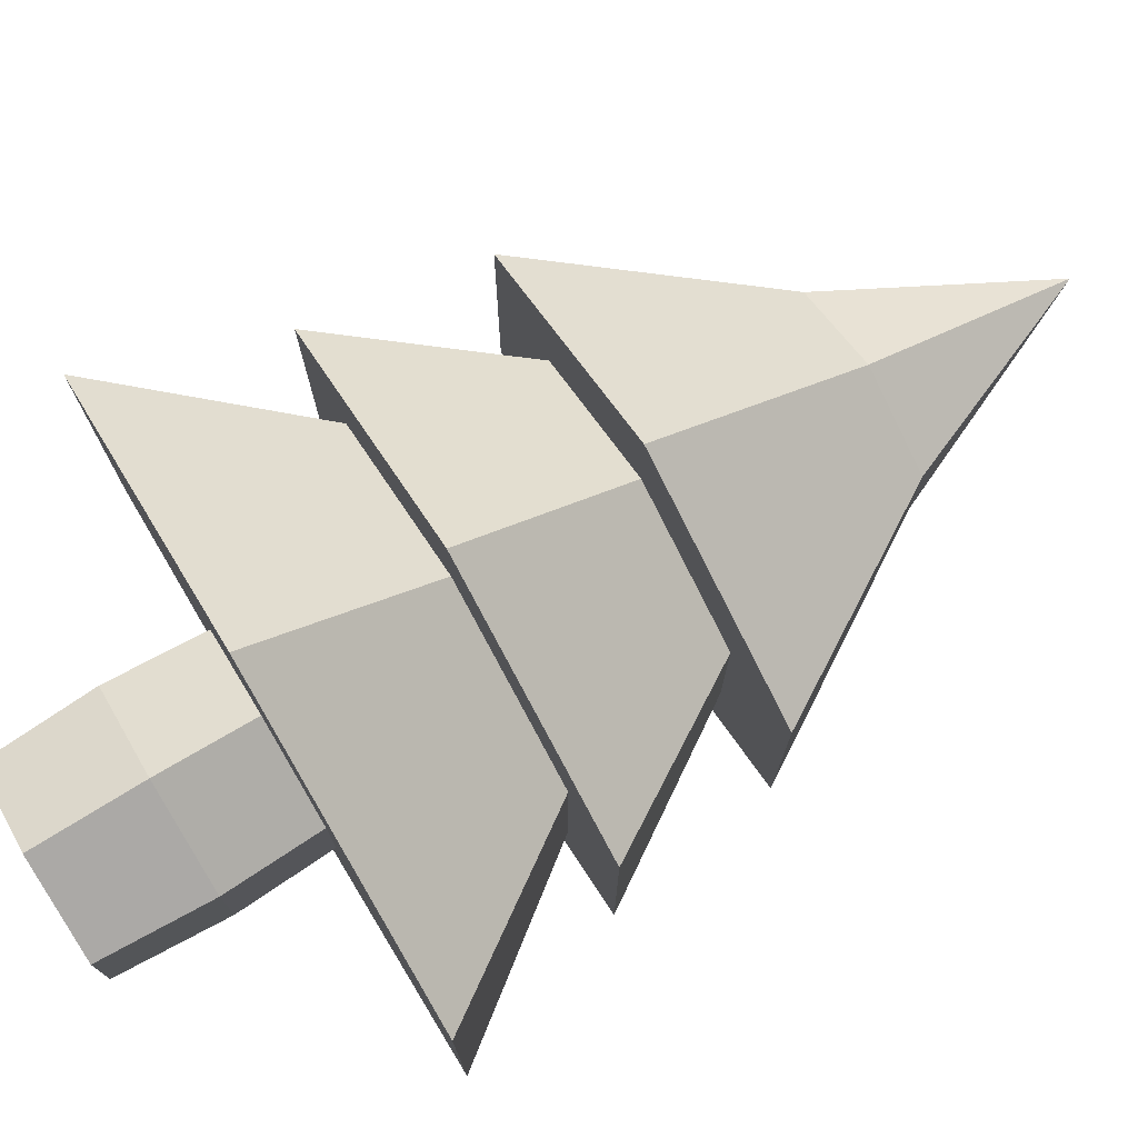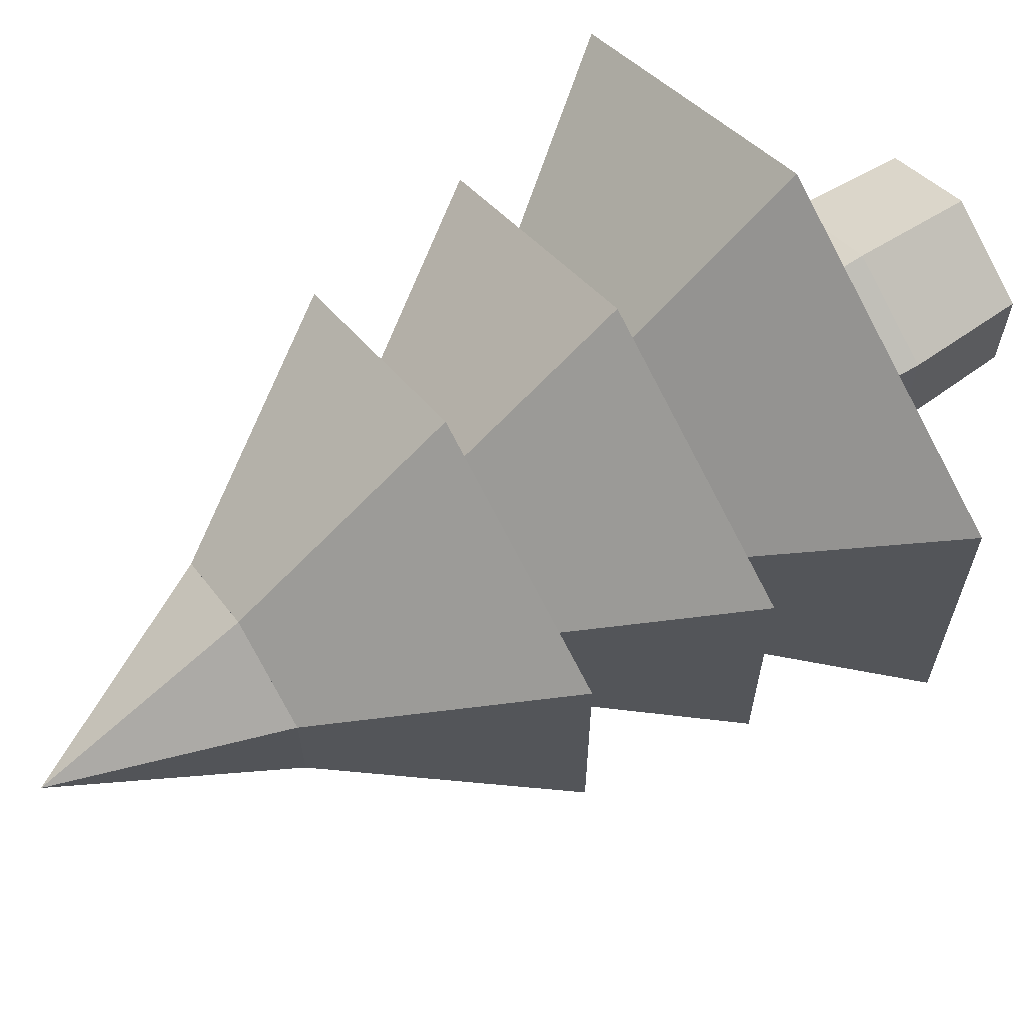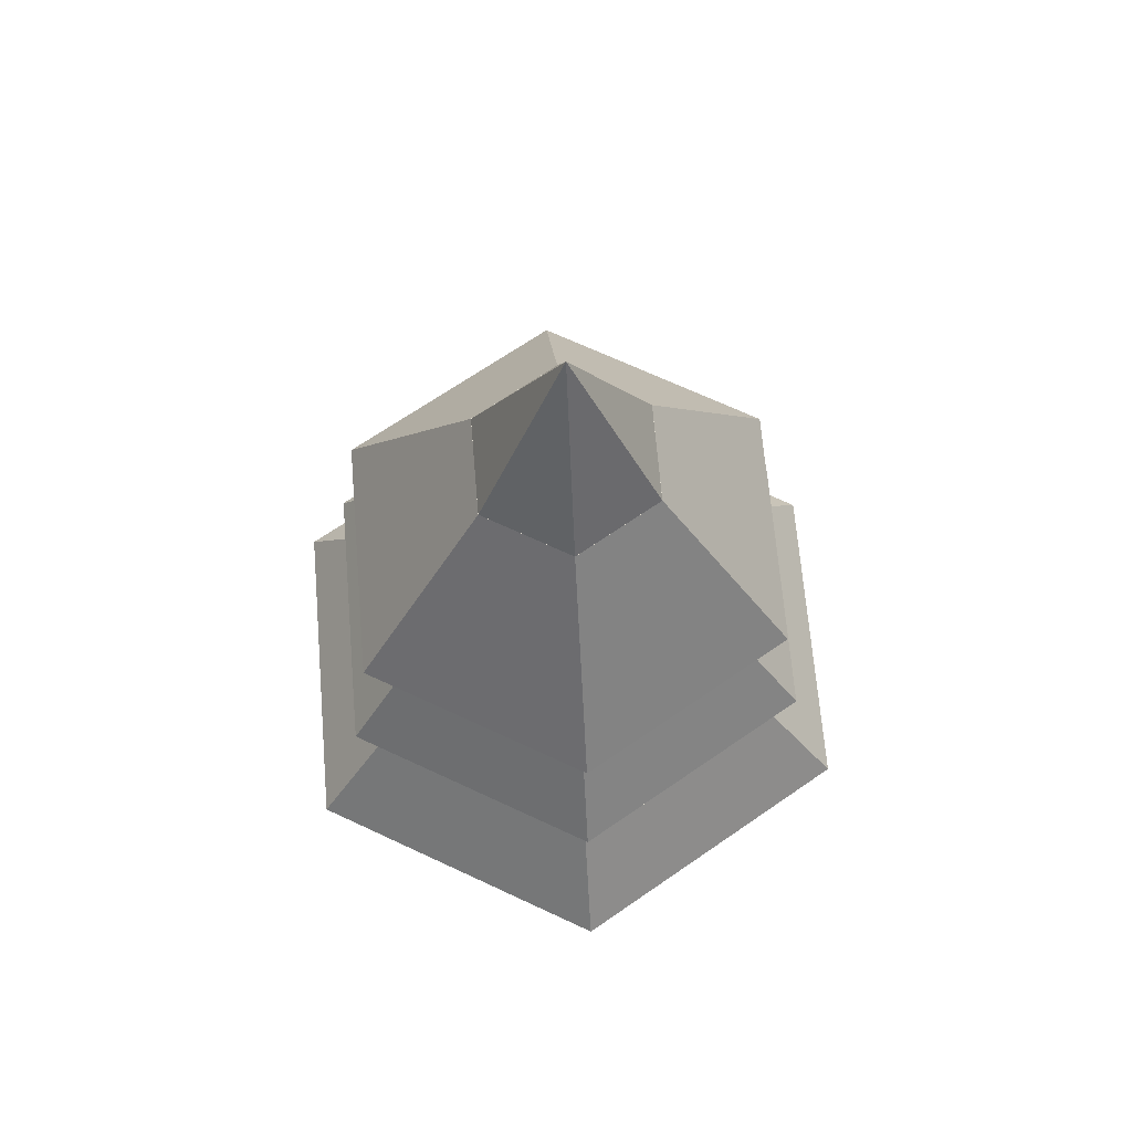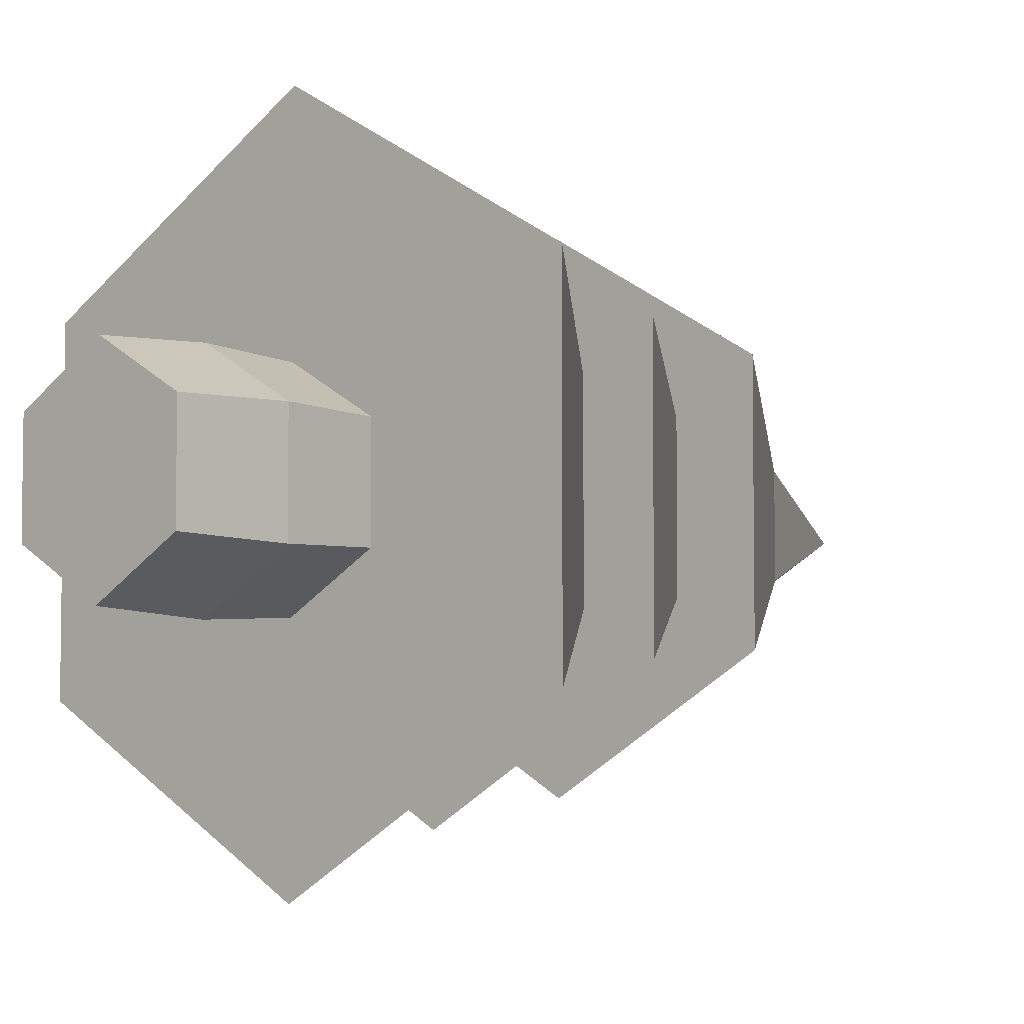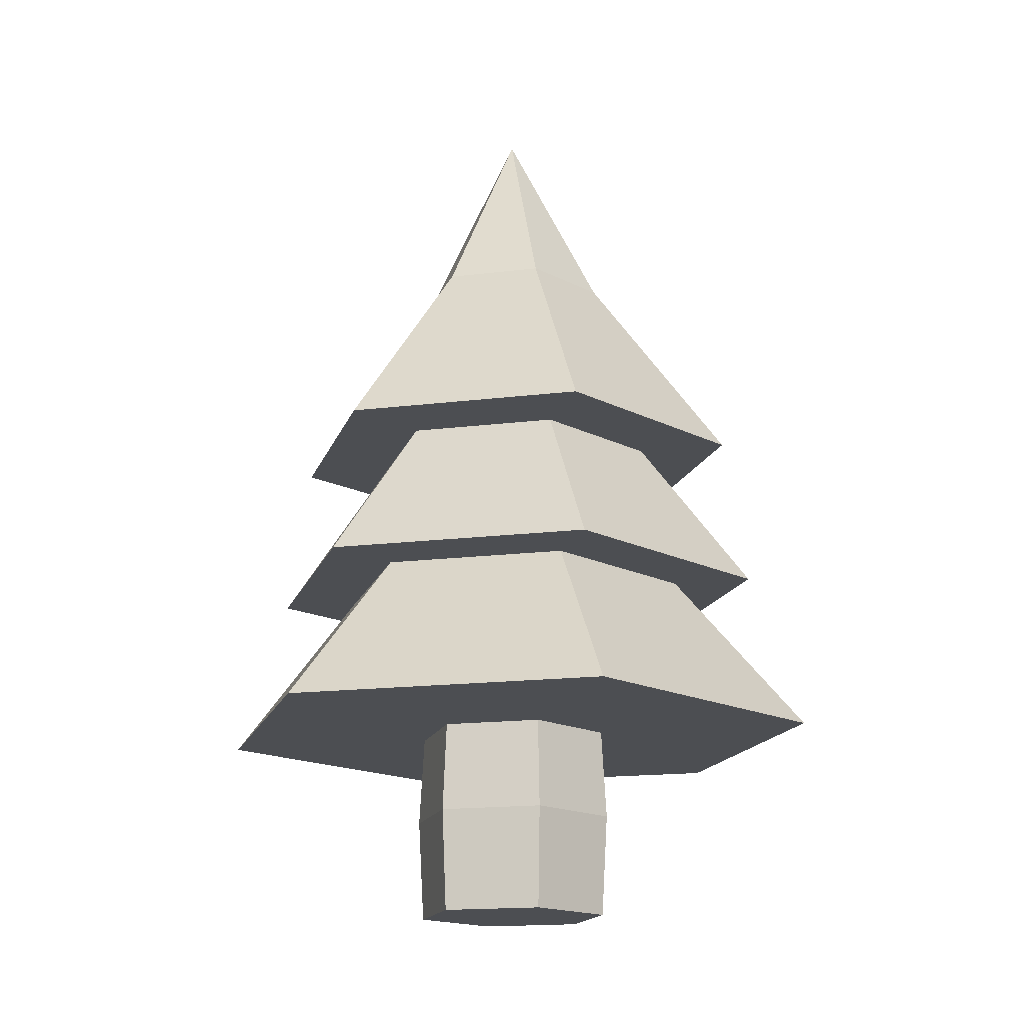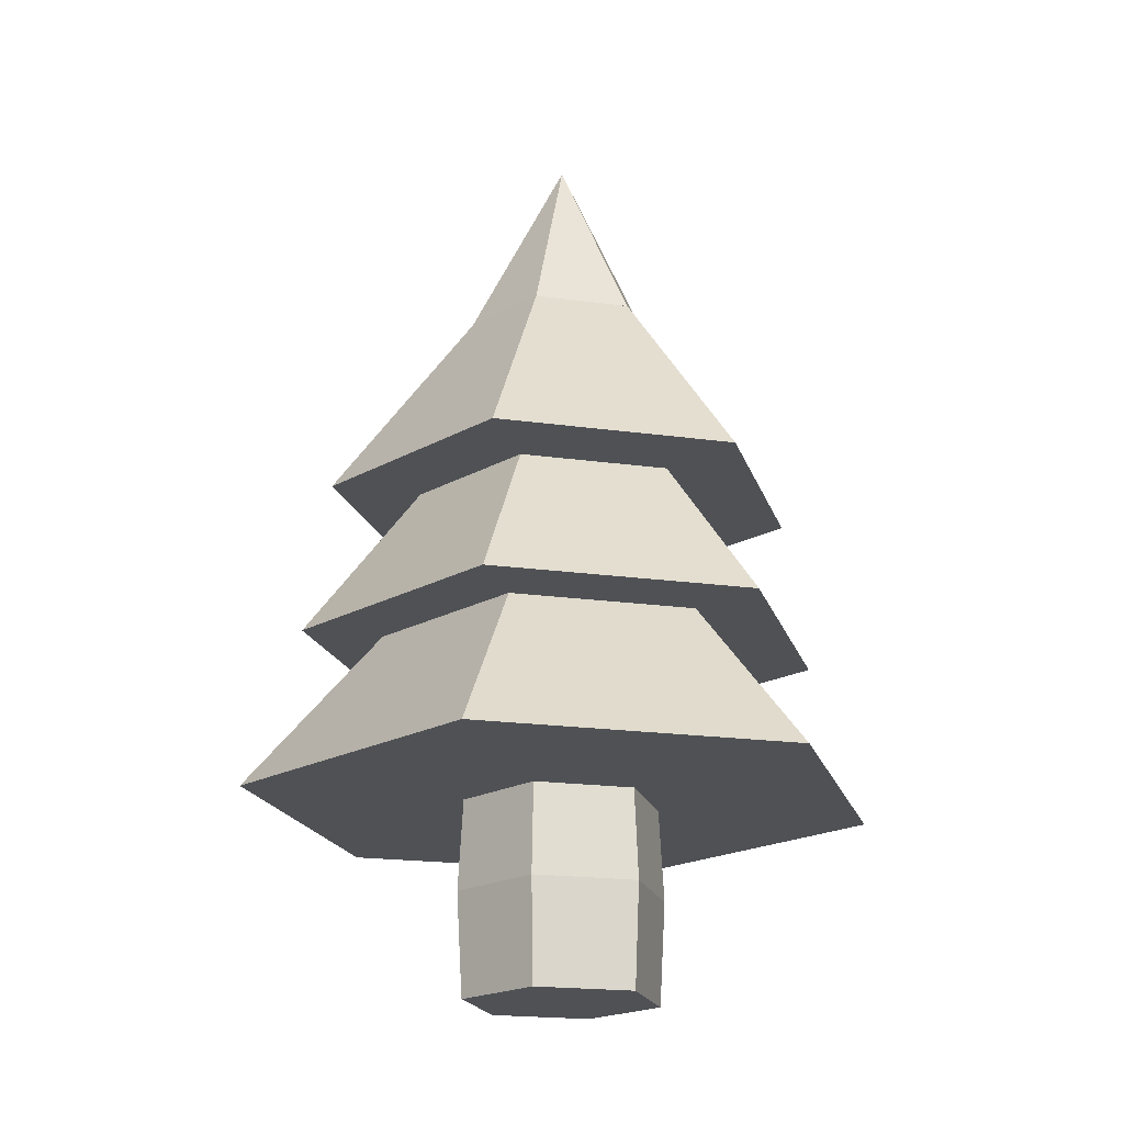
<metadata>
{"format":"obj","ext":"obj","renderer":"f3d","projection":"perspective","resolution":1024,"background":"white","views":[{"elev":76.6,"azim":59.2,"up":"+Z"},{"elev":65.9,"azim":-122.7,"up":"+Z"},{"elev":67.6,"azim":115.2,"up":"+Y"},{"elev":-5.2,"azim":41.6,"up":"+Z"},{"elev":-16.9,"azim":164.1,"up":"+Y"},{"elev":-20.1,"azim":15.8,"up":"+Y"}]}
</metadata>
<code>
o treetop_b_orange_Cylinder.006
v 0 1.938 -3.23
v -0 3.938 -1.563
v 2.798 1.938 -1.615
v 1.354 3.938 -0.7816
v 2.798 1.938 1.615
v 1.354 3.938 0.7816
v -0 1.938 3.23
v -0 3.938 1.563
v -2.798 1.938 1.615
v -1.354 3.938 0.7816
v -2.798 1.938 -1.615
v -1.354 3.938 -0.7816
v 0 3.573 -2.685
v -0 5.573 -1.201
v 2.325 3.573 -1.343
v 1.04 5.573 -0.6004
v 2.325 3.573 1.343
v 1.04 5.573 0.6004
v -0 3.573 2.685
v -0 5.573 1.201
v -2.325 3.573 1.343
v -1.04 5.573 0.6004
v -2.325 3.573 -1.343
v -1.04 5.573 -0.6004
v 0 5.151 -2.438
v -0 7.151 -0.9868
v 2.112 5.151 -1.219
v 0.8546 7.151 -0.4934
v 2.112 5.151 1.219
v 0.8546 7.151 0.4934
v -0 5.151 2.438
v -0 7.151 0.9868
v -2.112 5.151 1.219
v -0.8546 7.151 0.4934
v -2.112 5.151 -1.219
v -0.8546 7.151 -0.4934
v 0 7.124 -1
v 0.866 7.124 -0.5
v 0.866 7.124 0.5
v -0 7.124 1
v 0 9.124 0
v -0.866 7.124 0.5
v -0.866 7.124 -0.5
f 1 2 4 3
f 3 4 6 5
f 5 6 8 7
f 7 8 10 9
f 4 2 12 10 8 6
f 9 10 12 11
f 11 12 2 1
f 1 3 5 7 9 11
f 13 14 16 15
f 15 16 18 17
f 17 18 20 19
f 19 20 22 21
f 16 14 24 22 20 18
f 21 22 24 23
f 23 24 14 13
f 13 15 17 19 21 23
f 25 26 28 27
f 27 28 30 29
f 29 30 32 31
f 31 32 34 33
f 28 26 36 34 32 30
f 33 34 36 35
f 35 36 26 25
f 25 27 29 31 33 35
f 37 41 38
f 38 41 39
f 39 41 40
f 40 41 42
f 42 41 43
f 43 41 37
f 37 38 39 40 42 43
o trunk_b_orange_Cylinder.007
v 0 -0.03697 -1
v 0 2.069 -1
v 0.866 -0.03697 -0.5
v 0.866 2.069 -0.5
v 0.866 -0.03697 0.5
v 0.866 2.069 0.5
v -0 -0.03697 1
v -0 2.069 1
v -0.866 -0.03697 0.5
v -0.866 2.069 0.5
v -0.866 -0.03697 -0.5
v -0.866 2.069 -0.5
v 0 1.016 -1.059
v 0.9174 1.016 -0.5297
v 0.9174 1.016 0.5297
v -0 1.016 1.059
v -0.9174 1.016 0.5297
v -0.9174 1.016 -0.5297
f 56 45 47 57
f 57 47 49 58
f 58 49 51 59
f 59 51 53 60
f 47 45 55 53 51 49
f 60 53 55 61
f 61 55 45 56
f 44 46 48 50 52 54
f 54 61 56 44
f 52 60 61 54
f 50 59 60 52
f 48 58 59 50
f 46 57 58 48
f 44 56 57 46

</code>
